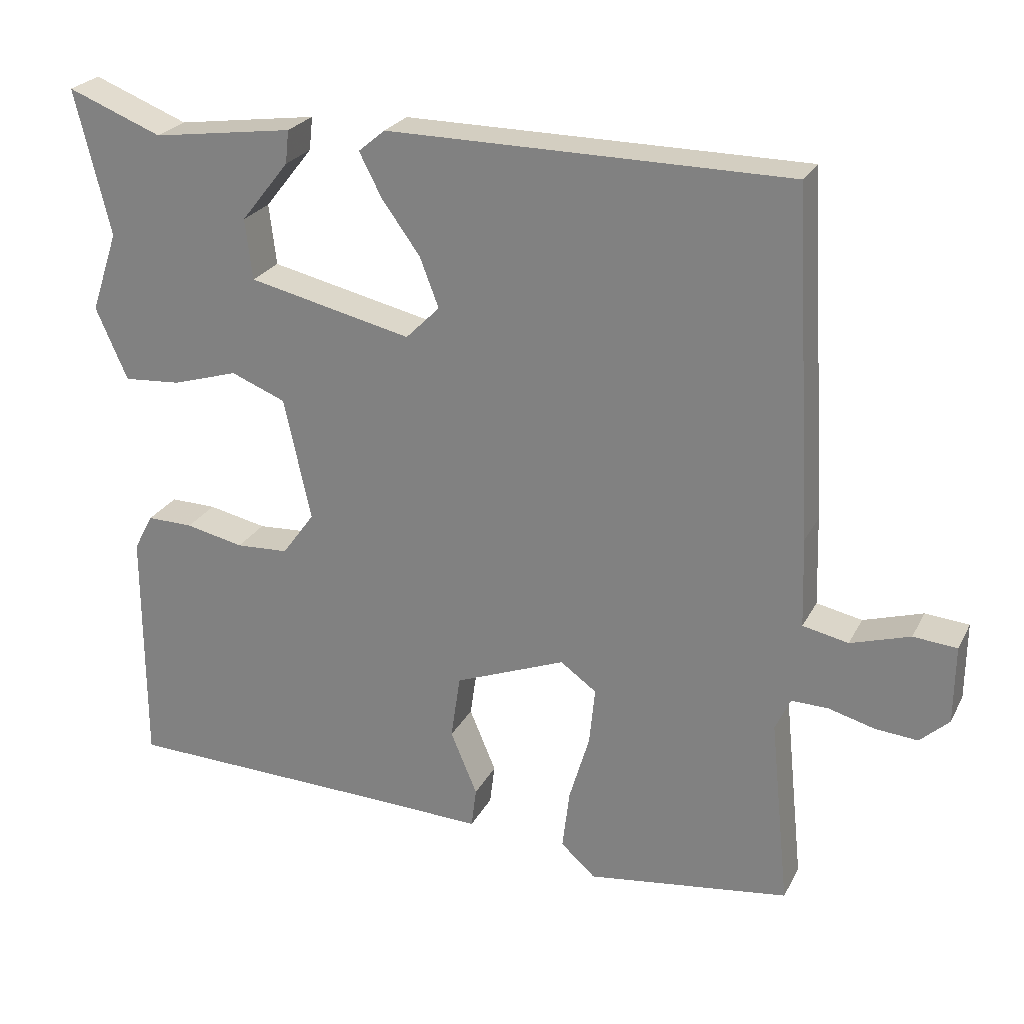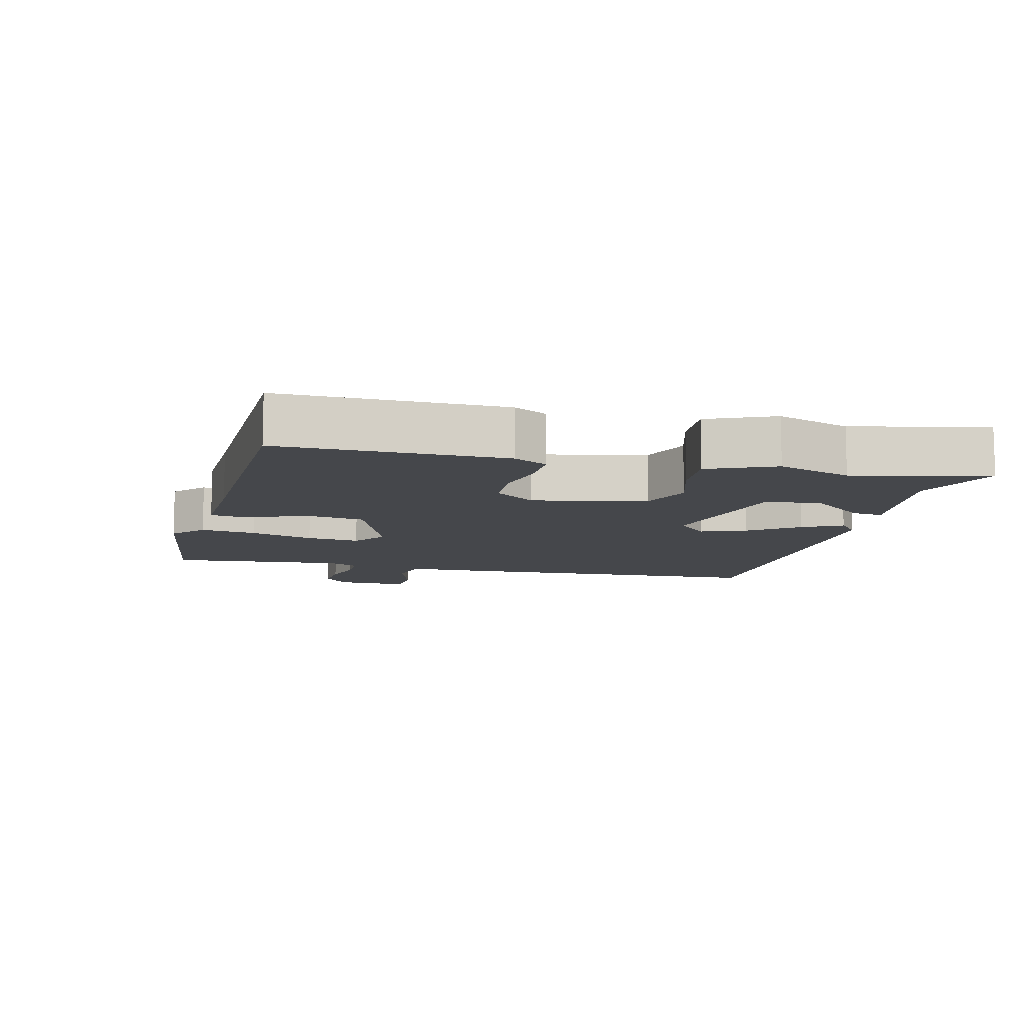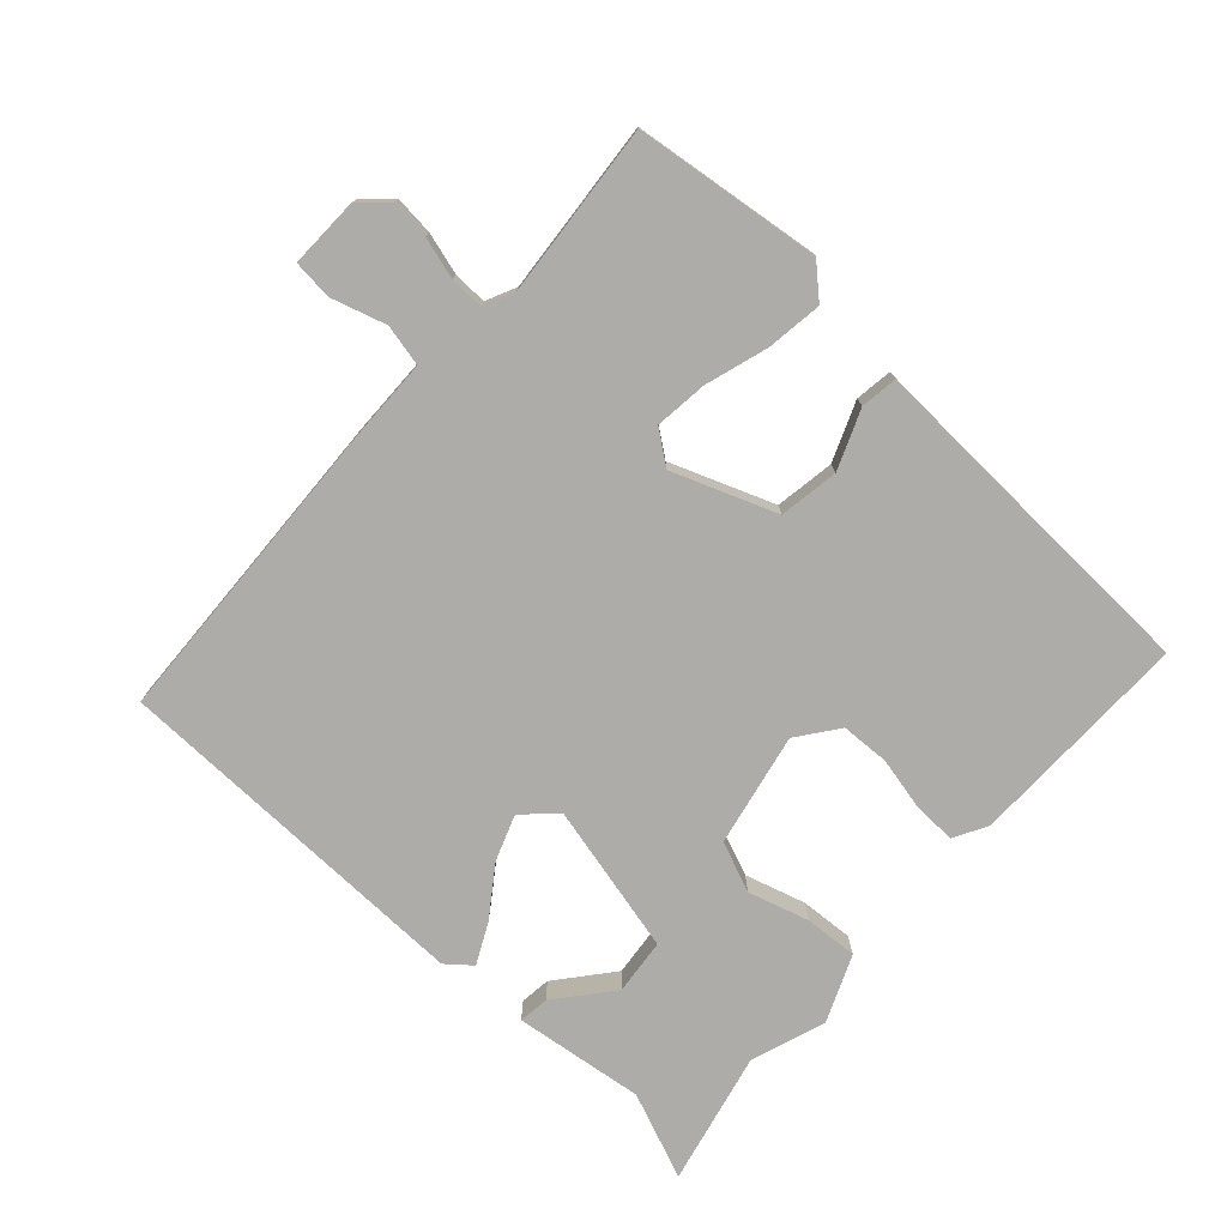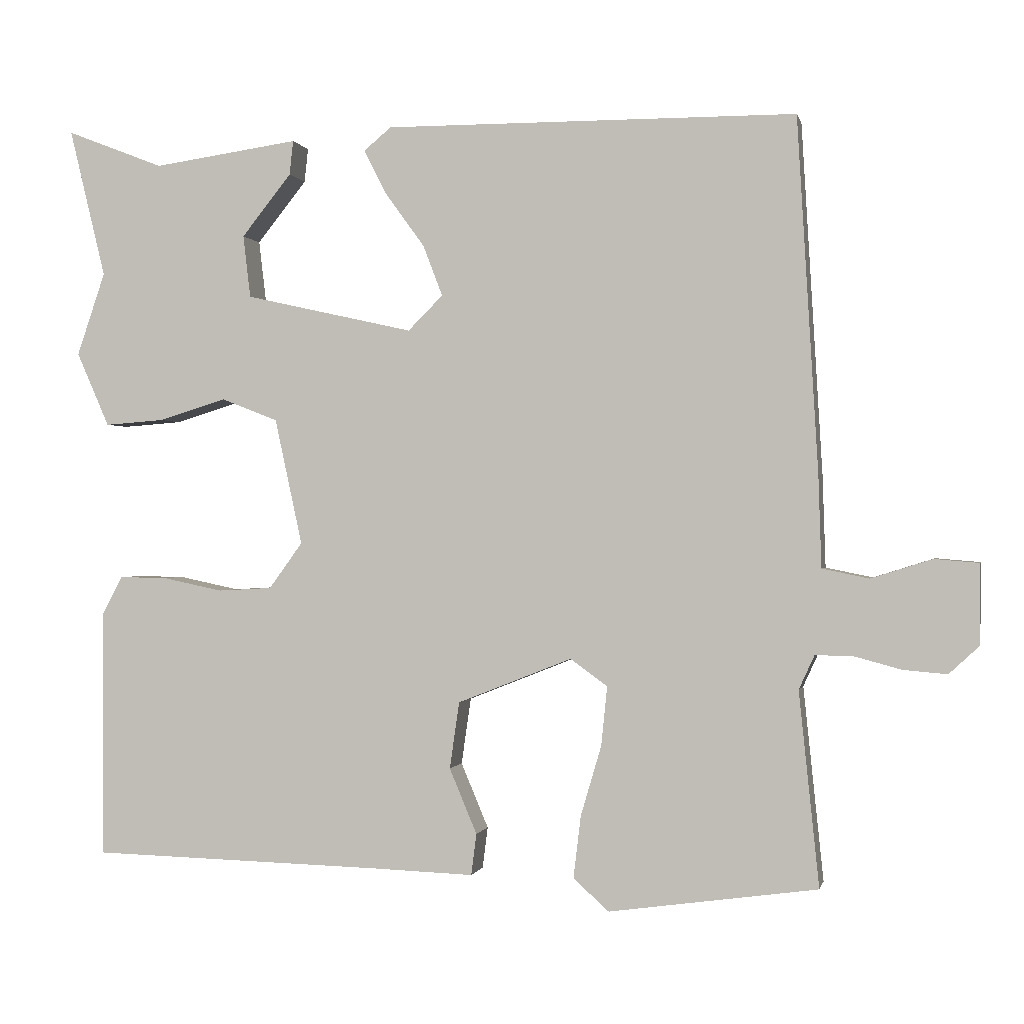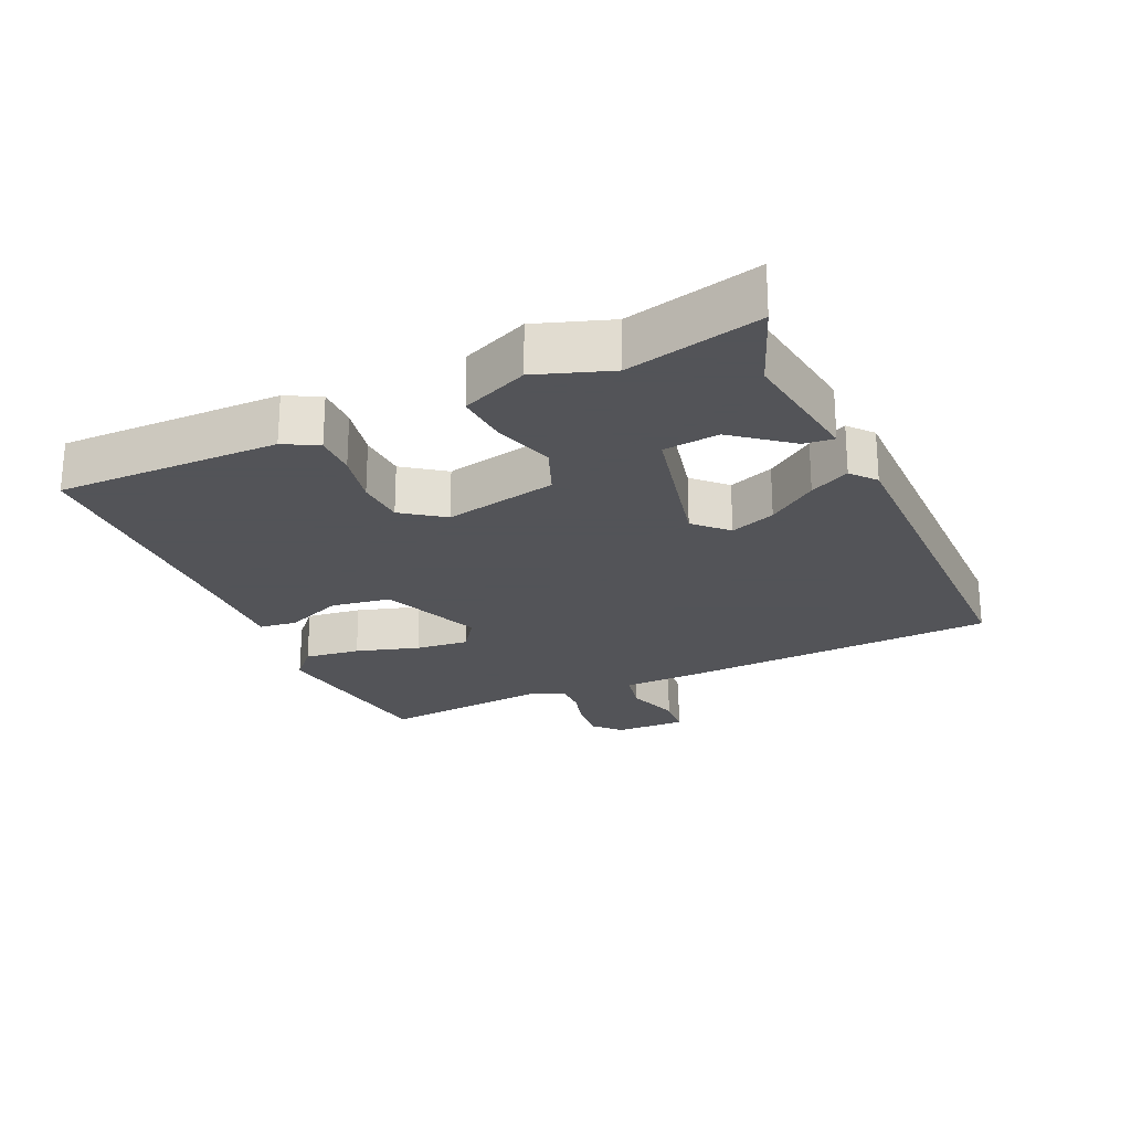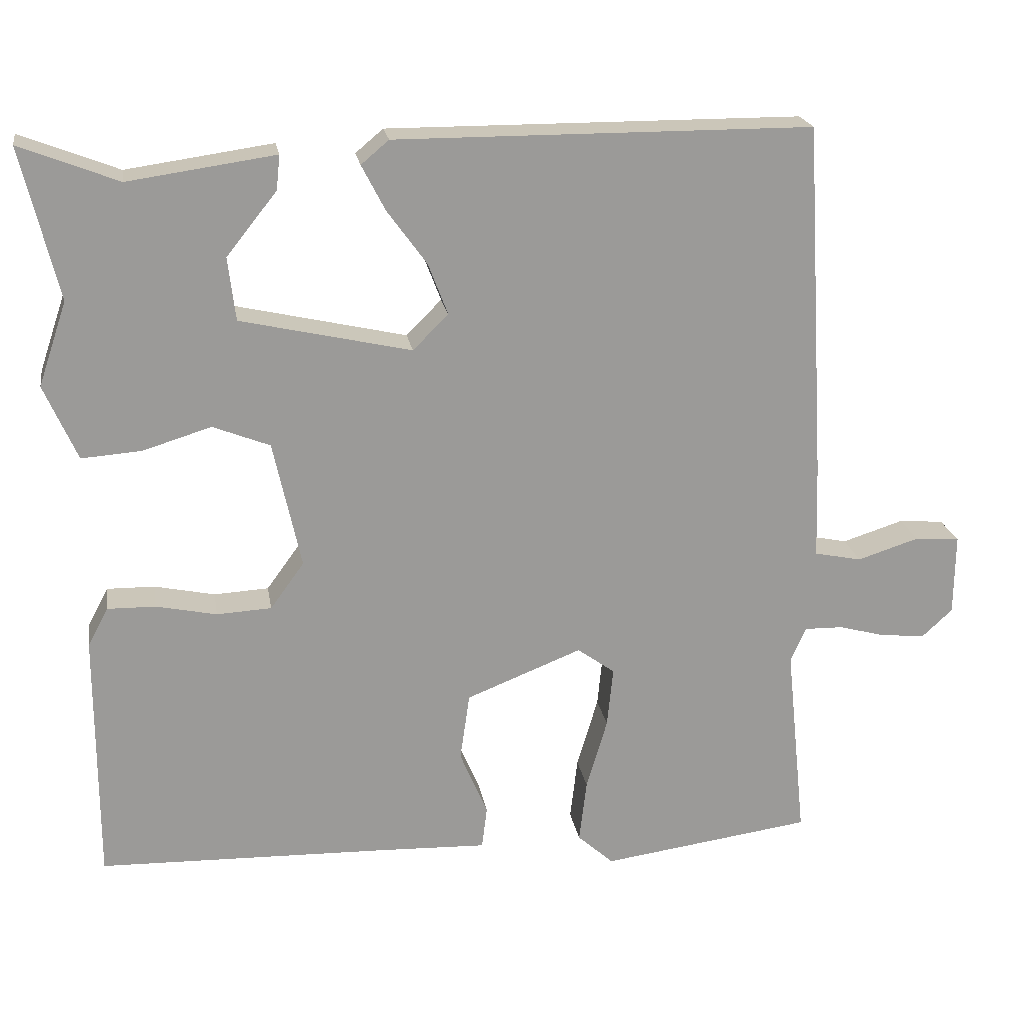
<metadata>
{"format":"obj","ext":"obj","renderer":"f3d","projection":"perspective","resolution":1024,"background":"white","views":[{"elev":24.9,"azim":22.1,"up":"+Z"},{"elev":-10.2,"azim":-104.1,"up":"+Y"},{"elev":-76.6,"azim":136.9,"up":"+Y"},{"elev":-0.3,"azim":12.1,"up":"+Z"},{"elev":-23.4,"azim":-65.8,"up":"+Y"},{"elev":20.9,"azim":-9.3,"up":"+Z"}]}
</metadata>
<code>
v -0.461 0.07 0.341
v -0.51 0.07 0.542
v -0.379 0.07 0.491
v -0.183 0.07 0.519
v -0.188 0.07 0.473
v -0.255 0.07 0.389
v -0.245 0.07 0.305
v -0.018 0.07 0.254
v 0.029 0.07 0.301
v 0.003 0.07 0.369
v -0.05 0.07 0.442
v -0.081 0.07 0.502
v -0.044 0.07 0.533
v 0.511 0.07 0.531
v 0.539 0.07 0.055
v 0.543 0.07 -0.069
v 0.606 0.07 -0.082
v 0.688 0.07 -0.056
v 0.748 0.07 -0.061
v 0.747 0.07 -0.169
v 0.707 0.07 -0.206
v 0.648 0.07 -0.201
v 0.585 0.07 -0.184
v 0.534 0.07 -0.183
v 0.513 0.07 -0.229
v 0.54 0.07 -0.491
v 0.259 0.07 -0.53
v 0.211 0.07 -0.487
v 0.221 0.07 -0.403
v 0.249 0.07 -0.308
v 0.257 0.07 -0.228
v 0.207 0.07 -0.192
v 0.053 0.07 -0.253
v 0.04 0.07 -0.343
v 0.077 0.07 -0.431
v 0.07 0.07 -0.487
v -0.072 0.07 -0.482
v -0.461 0.07 -0.472
v -0.461 0.07 -0.136
v -0.434 0.07 -0.085
v -0.37 0.07 -0.086
v -0.289 0.07 -0.103
v -0.216 0.07 -0.099
v -0.171 0.07 -0.037
v -0.208 0.07 0.133
v -0.284 0.07 0.163
v -0.375 0.07 0.135
v -0.455 0.07 0.129
v -0.499 0.07 0.229
v -0.461 0 0.341
v -0.51 0 0.542
v -0.379 0 0.491
v -0.183 0 0.519
v -0.188 0 0.473
v -0.255 0 0.389
v -0.245 0 0.305
v -0.018 0 0.254
v 0.029 0 0.301
v 0.003 0 0.369
v -0.05 0 0.442
v -0.081 0 0.502
v -0.044 0 0.533
v 0.511 0 0.531
v 0.539 0 0.055
v 0.543 0 -0.069
v 0.606 0 -0.082
v 0.688 0 -0.056
v 0.748 0 -0.061
v 0.747 0 -0.169
v 0.707 0 -0.206
v 0.648 0 -0.201
v 0.585 0 -0.184
v 0.534 0 -0.183
v 0.513 0 -0.229
v 0.54 0 -0.491
v 0.259 0 -0.53
v 0.211 0 -0.487
v 0.221 0 -0.403
v 0.249 0 -0.308
v 0.257 0 -0.228
v 0.207 0 -0.192
v 0.053 0 -0.253
v 0.04 0 -0.343
v 0.077 0 -0.431
v 0.07 0 -0.487
v -0.072 0 -0.482
v -0.461 0 -0.472
v -0.461 0 -0.136
v -0.434 0 -0.085
v -0.37 0 -0.086
v -0.289 0 -0.103
v -0.216 0 -0.099
v -0.171 0 -0.037
v -0.208 0 0.133
v -0.284 0 0.163
v -0.375 0 0.135
v -0.455 0 0.129
v -0.499 0 0.229
f 48 49 1
f 47 48 1
f 46 47 1
f 1 2 3
f 46 1 3
f 45 46 3
f 40 41 42
f 39 40 42
f 38 39 42
f 37 38 42
f 37 42 43
f 36 37 43
f 35 36 43
f 34 35 43
f 33 34 43 44
f 28 29 30
f 27 28 30
f 26 27 30
f 25 26 30
f 24 25 30 31
f 21 22 23
f 20 21 23
f 19 20 23
f 18 19 23
f 17 18 23
f 16 17 23 24
f 15 16 24
f 14 15 24
f 13 14 24
f 12 13 24
f 11 12 24
f 10 11 24
f 9 10 24 31
f 3 4 5 6
f 3 6 7
f 45 3 7
f 45 7 8
f 44 45 8
f 33 44 8
f 32 33 8
f 8 9 31 32
f 50 98 97
f 50 97 96
f 50 96 95
f 52 51 50
f 52 50 95
f 52 95 94
f 91 90 89
f 91 89 88
f 91 88 87
f 91 87 86
f 92 91 86
f 92 86 85
f 92 85 84
f 92 84 83
f 93 92 83 82
f 79 78 77
f 79 77 76
f 79 76 75
f 79 75 74
f 80 79 74 73
f 72 71 70
f 72 70 69
f 72 69 68
f 72 68 67
f 72 67 66
f 73 72 66 65
f 73 65 64
f 73 64 63
f 73 63 62
f 73 62 61
f 73 61 60
f 73 60 59
f 80 73 59 58
f 55 54 53 52
f 56 55 52
f 56 52 94
f 57 56 94
f 57 94 93
f 57 93 82
f 57 82 81
f 81 80 58 57
f 1 50 51 2
f 2 51 52 3
f 3 52 53 4
f 4 53 54 5
f 5 54 55 6
f 6 55 56 7
f 7 56 57 8
f 8 57 58 9
f 9 58 59 10
f 10 59 60 11
f 11 60 61 12
f 12 61 62 13
f 13 62 63 14
f 14 63 64 15
f 15 64 65 16
f 16 65 66 17
f 17 66 67 18
f 18 67 68 19
f 19 68 69 20
f 20 69 70 21
f 21 70 71 22
f 22 71 72 23
f 23 72 73 24
f 24 73 74 25
f 25 74 75 26
f 26 75 76 27
f 27 76 77 28
f 28 77 78 29
f 29 78 79 30
f 30 79 80 31
f 31 80 81 32
f 32 81 82 33
f 33 82 83 34
f 34 83 84 35
f 35 84 85 36
f 36 85 86 37
f 37 86 87 38
f 38 87 88 39
f 39 88 89 40
f 40 89 90 41
f 41 90 91 42
f 42 91 92 43
f 43 92 93 44
f 44 93 94 45
f 45 94 95 46
f 46 95 96 47
f 47 96 97 48
f 48 97 98 49
f 49 98 50 1

</code>
